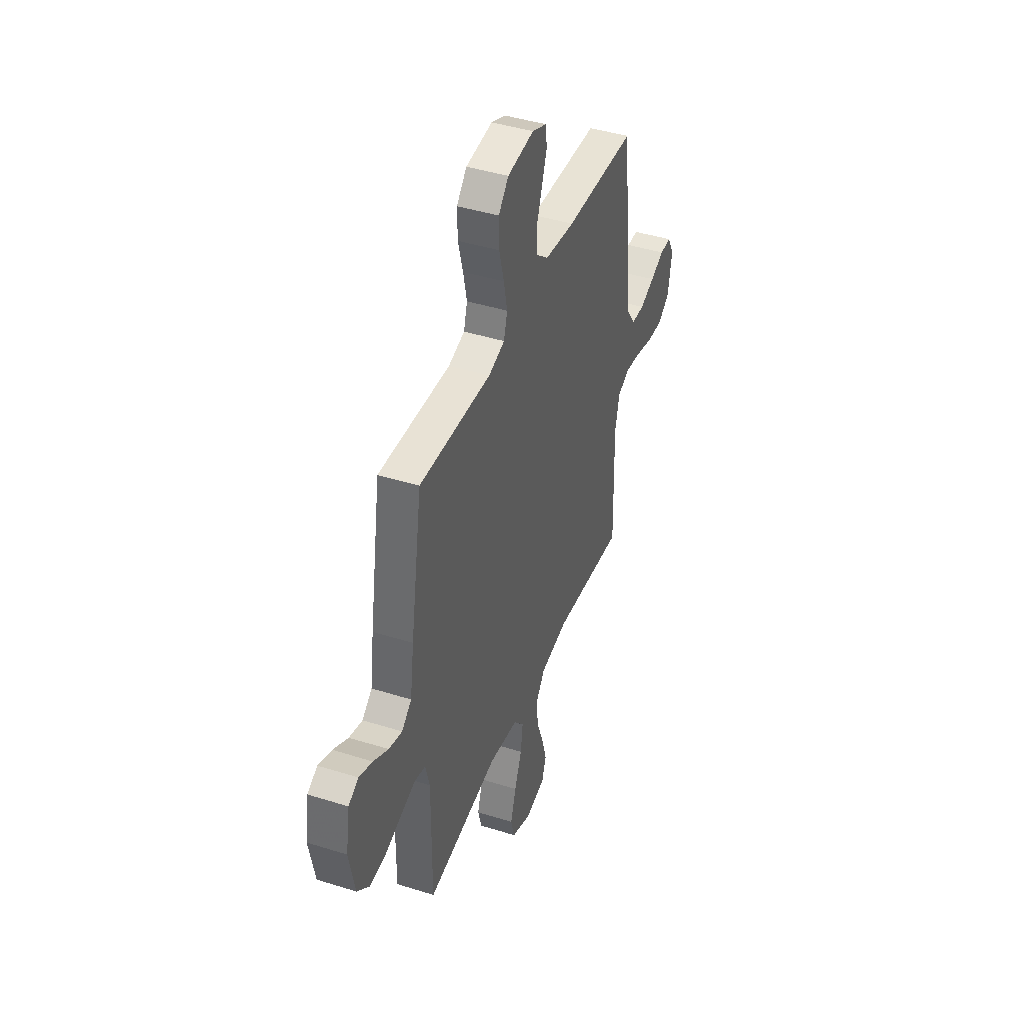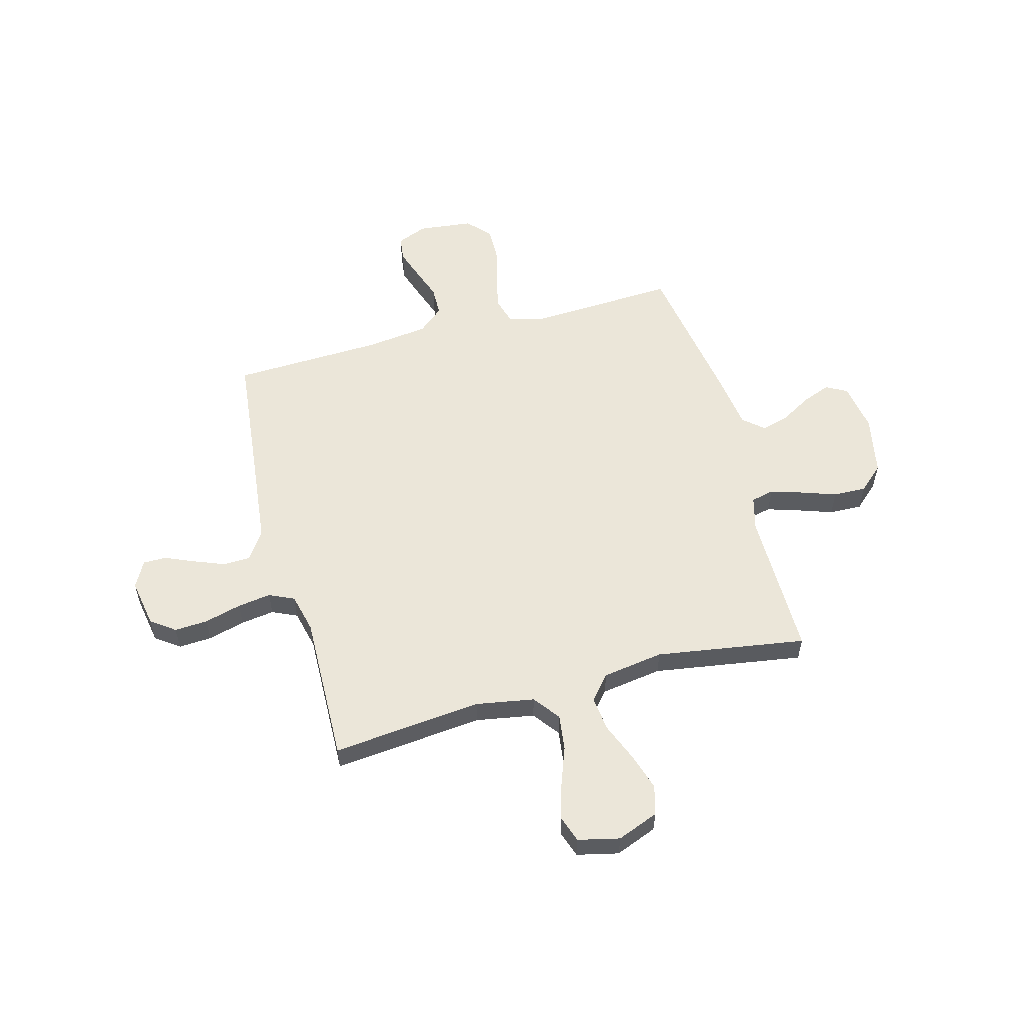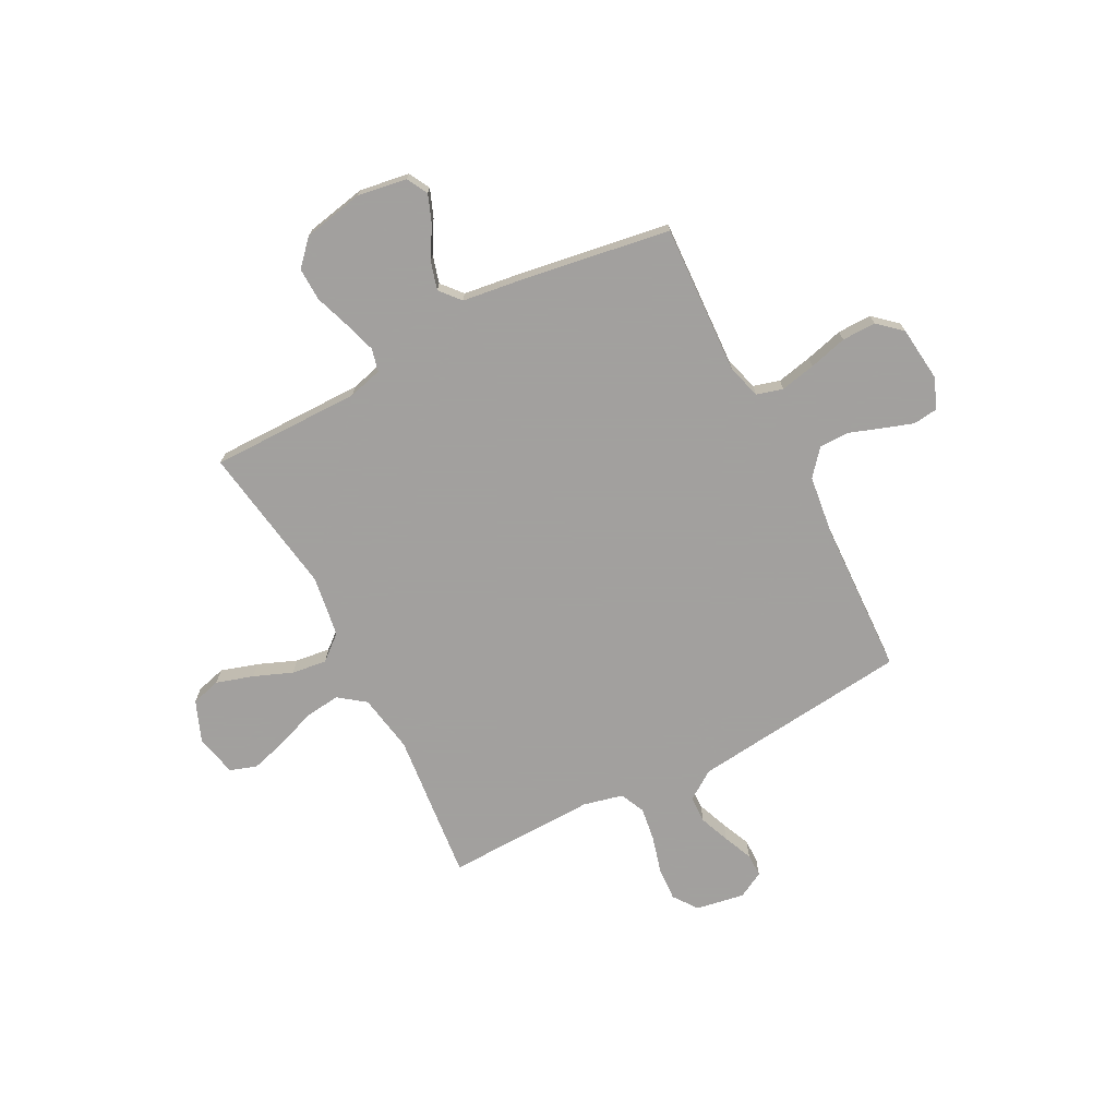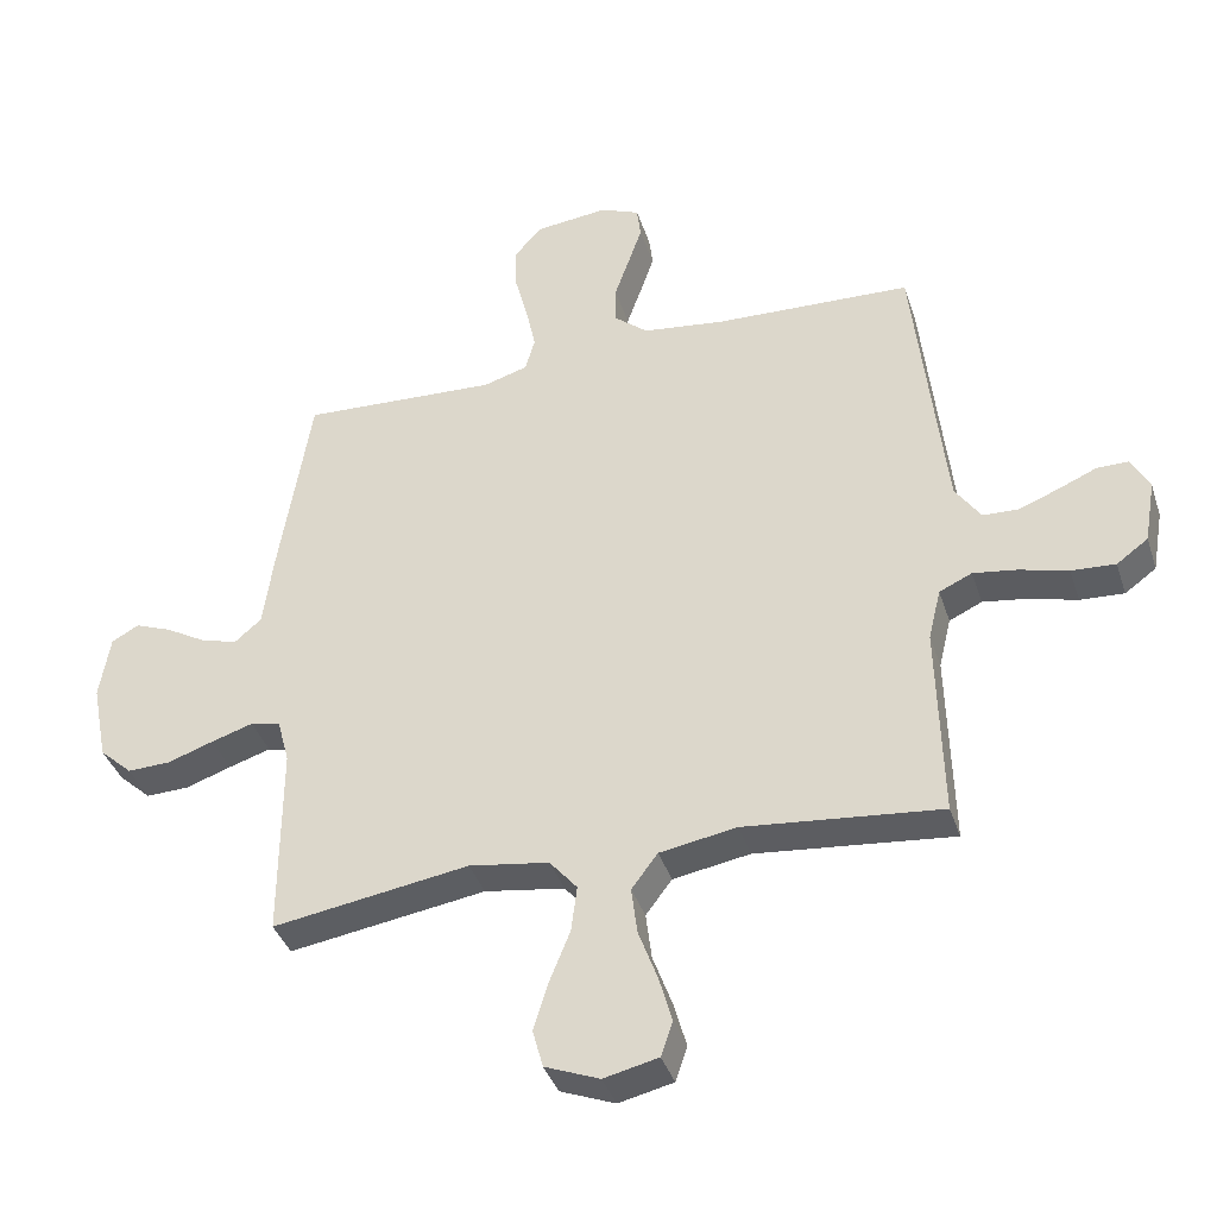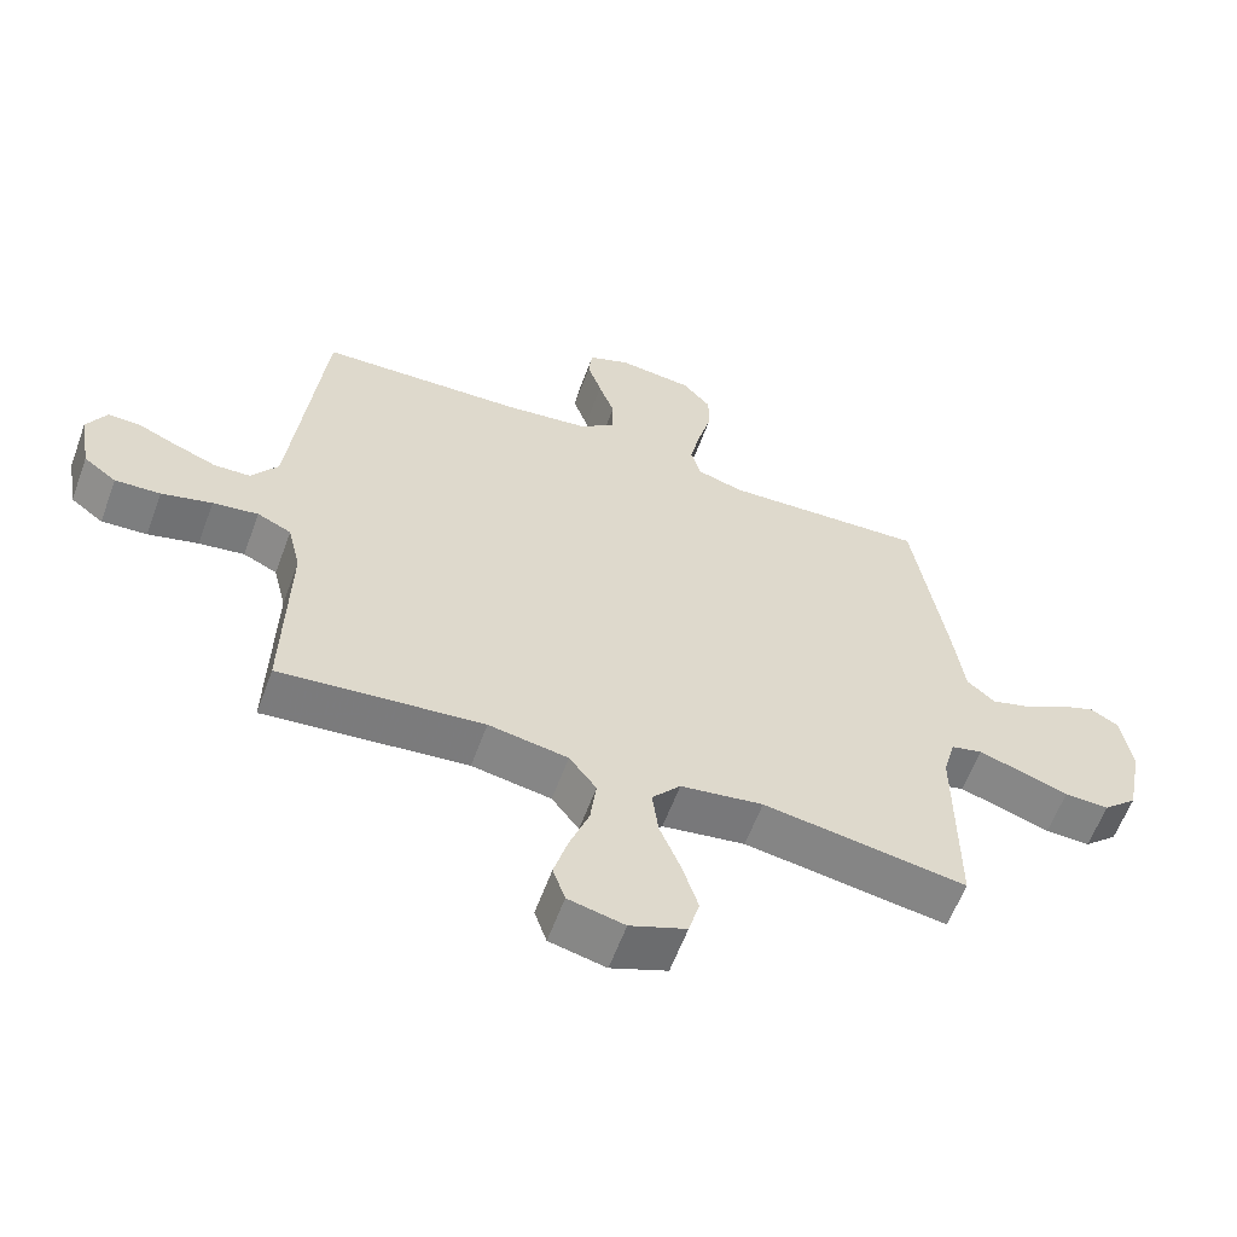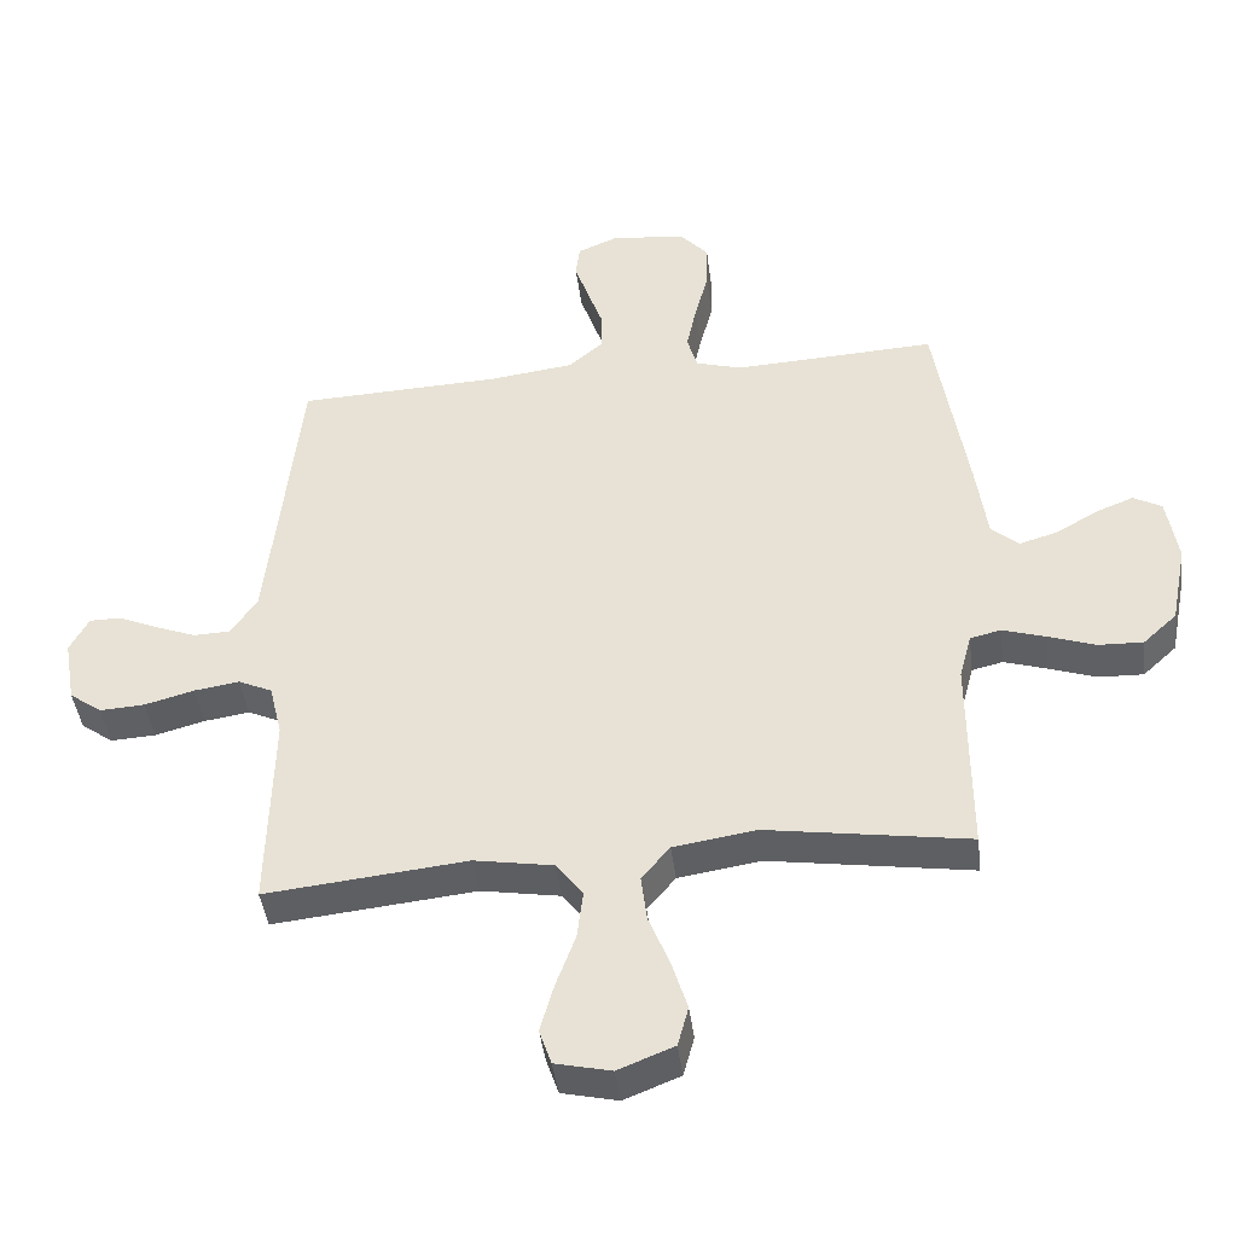
<metadata>
{"format":"obj","ext":"obj","renderer":"f3d","projection":"perspective","resolution":1024,"background":"white","views":[{"elev":43.0,"azim":-69.5,"up":"+Z"},{"elev":55.9,"azim":165.0,"up":"+Y"},{"elev":-71.9,"azim":-62.4,"up":"+Y"},{"elev":-38.6,"azim":17.4,"up":"+Z"},{"elev":-60.2,"azim":159.8,"up":"+Z"},{"elev":-42.6,"azim":-172.9,"up":"+Z"}]}
</metadata>
<code>
v 0.5 0.07 -0.5
v 0.2 0.07 -0.469
v 0.083 0.07 -0.489
v 0.043 0.07 -0.542
v 0.052 0.07 -0.614
v 0.081 0.07 -0.693
v 0.101 0.07 -0.764
v 0.083 0.07 -0.817
v 0 0.07 -0.836
v -0.083 0.07 -0.803
v -0.099 0.07 -0.744
v -0.076 0.07 -0.67
v -0.045 0.07 -0.593
v -0.036 0.07 -0.523
v -0.078 0.07 -0.473
v -0.2 0.07 -0.454
v -0.5 0.07 -0.5
v -0.499 0.07 -0.2
v -0.517 0.07 -0.132
v -0.563 0.07 -0.121
v -0.627 0.07 -0.141
v -0.697 0.07 -0.165
v -0.763 0.07 -0.167
v -0.813 0.07 -0.121
v -0.837 0.07 0
v -0.821 0.07 0.099
v -0.779 0.07 0.122
v -0.723 0.07 0.1
v -0.661 0.07 0.064
v -0.605 0.07 0.048
v -0.564 0.07 0.083
v -0.548 0.07 0.2
v -0.5 0.07 0.5
v -0.2 0.07 0.485
v -0.132 0.07 0.505
v -0.117 0.07 0.557
v -0.132 0.07 0.628
v -0.152 0.07 0.704
v -0.153 0.07 0.772
v -0.111 0.07 0.819
v 0 0.07 0.831
v 0.06 0.07 0.806
v 0.066 0.07 0.757
v 0.045 0.07 0.695
v 0.022 0.07 0.63
v 0.023 0.07 0.571
v 0.074 0.07 0.528
v 0.2 0.07 0.512
v 0.5 0.07 0.5
v 0.532 0.07 0.2
v 0.547 0.07 0.063
v 0.586 0.07 0.006
v 0.64 0.07 0.004
v 0.702 0.07 0.028
v 0.76 0.07 0.053
v 0.807 0.07 0.053
v 0.835 0.07 0
v 0.818 0.07 -0.097
v 0.77 0.07 -0.132
v 0.703 0.07 -0.128
v 0.629 0.07 -0.108
v 0.562 0.07 -0.098
v 0.512 0.07 -0.121
v 0.493 0.07 -0.2
v 0.5 0 -0.5
v 0.2 0 -0.469
v 0.083 0 -0.489
v 0.043 0 -0.542
v 0.052 0 -0.614
v 0.081 0 -0.693
v 0.101 0 -0.764
v 0.083 0 -0.817
v 0 0 -0.836
v -0.083 0 -0.803
v -0.099 0 -0.744
v -0.076 0 -0.67
v -0.045 0 -0.593
v -0.036 0 -0.523
v -0.078 0 -0.473
v -0.2 0 -0.454
v -0.5 0 -0.5
v -0.499 0 -0.2
v -0.517 0 -0.132
v -0.563 0 -0.121
v -0.627 0 -0.141
v -0.697 0 -0.165
v -0.763 0 -0.167
v -0.813 0 -0.121
v -0.837 0 0
v -0.821 0 0.099
v -0.779 0 0.122
v -0.723 0 0.1
v -0.661 0 0.064
v -0.605 0 0.048
v -0.564 0 0.083
v -0.548 0 0.2
v -0.5 0 0.5
v -0.2 0 0.485
v -0.132 0 0.505
v -0.117 0 0.557
v -0.132 0 0.628
v -0.152 0 0.704
v -0.153 0 0.772
v -0.111 0 0.819
v 0 0 0.831
v 0.06 0 0.806
v 0.066 0 0.757
v 0.045 0 0.695
v 0.022 0 0.63
v 0.023 0 0.571
v 0.074 0 0.528
v 0.2 0 0.512
v 0.5 0 0.5
v 0.532 0 0.2
v 0.547 0 0.063
v 0.586 0 0.006
v 0.64 0 0.004
v 0.702 0 0.028
v 0.76 0 0.053
v 0.807 0 0.053
v 0.835 0 0
v 0.818 0 -0.097
v 0.77 0 -0.132
v 0.703 0 -0.128
v 0.629 0 -0.108
v 0.562 0 -0.098
v 0.512 0 -0.121
v 0.493 0 -0.2
f 58 59 60 61
f 58 61 62
f 57 58 62
f 54 55 56 57
f 53 54 57 62
f 52 53 62 63
f 48 49 50
f 47 48 50 51
f 46 47 51 52
f 42 43 44 45
f 40 41 42 45
f 40 45 46
f 37 38 39 40
f 36 37 40 46
f 35 36 46 52
f 31 32 33 34
f 31 34 35 52
f 26 27 28 29
f 26 29 30
f 25 26 30
f 24 25 30
f 21 22 23 24
f 20 21 24 30
f 19 20 30 31
f 16 17 18
f 15 16 18 19
f 10 11 12 13
f 8 9 10 13
f 8 13 14
f 5 6 7 8
f 5 8 14
f 4 5 14 15
f 64 1 2
f 63 64 2 3
f 31 52 63 3
f 15 19 31
f 3 4 15 31
f 125 124 123 122
f 126 125 122
f 126 122 121
f 121 120 119 118
f 126 121 118 117
f 127 126 117 116
f 114 113 112
f 115 114 112 111
f 116 115 111 110
f 109 108 107 106
f 109 106 105 104
f 110 109 104
f 104 103 102 101
f 110 104 101 100
f 116 110 100 99
f 98 97 96 95
f 116 99 98 95
f 93 92 91 90
f 94 93 90
f 94 90 89
f 94 89 88
f 88 87 86 85
f 94 88 85 84
f 95 94 84 83
f 82 81 80
f 83 82 80 79
f 77 76 75 74
f 77 74 73 72
f 78 77 72
f 72 71 70 69
f 78 72 69
f 79 78 69 68
f 66 65 128
f 67 66 128 127
f 67 127 116 95
f 95 83 79
f 95 79 68 67
f 1 65 66 2
f 2 66 67 3
f 3 67 68 4
f 4 68 69 5
f 5 69 70 6
f 6 70 71 7
f 7 71 72 8
f 8 72 73 9
f 9 73 74 10
f 10 74 75 11
f 11 75 76 12
f 12 76 77 13
f 13 77 78 14
f 14 78 79 15
f 15 79 80 16
f 16 80 81 17
f 17 81 82 18
f 18 82 83 19
f 19 83 84 20
f 20 84 85 21
f 21 85 86 22
f 22 86 87 23
f 23 87 88 24
f 24 88 89 25
f 25 89 90 26
f 26 90 91 27
f 27 91 92 28
f 28 92 93 29
f 29 93 94 30
f 30 94 95 31
f 31 95 96 32
f 32 96 97 33
f 33 97 98 34
f 34 98 99 35
f 35 99 100 36
f 36 100 101 37
f 37 101 102 38
f 38 102 103 39
f 39 103 104 40
f 40 104 105 41
f 41 105 106 42
f 42 106 107 43
f 43 107 108 44
f 44 108 109 45
f 45 109 110 46
f 46 110 111 47
f 47 111 112 48
f 48 112 113 49
f 49 113 114 50
f 50 114 115 51
f 51 115 116 52
f 52 116 117 53
f 53 117 118 54
f 54 118 119 55
f 55 119 120 56
f 56 120 121 57
f 57 121 122 58
f 58 122 123 59
f 59 123 124 60
f 60 124 125 61
f 61 125 126 62
f 62 126 127 63
f 63 127 128 64
f 64 128 65 1

</code>
